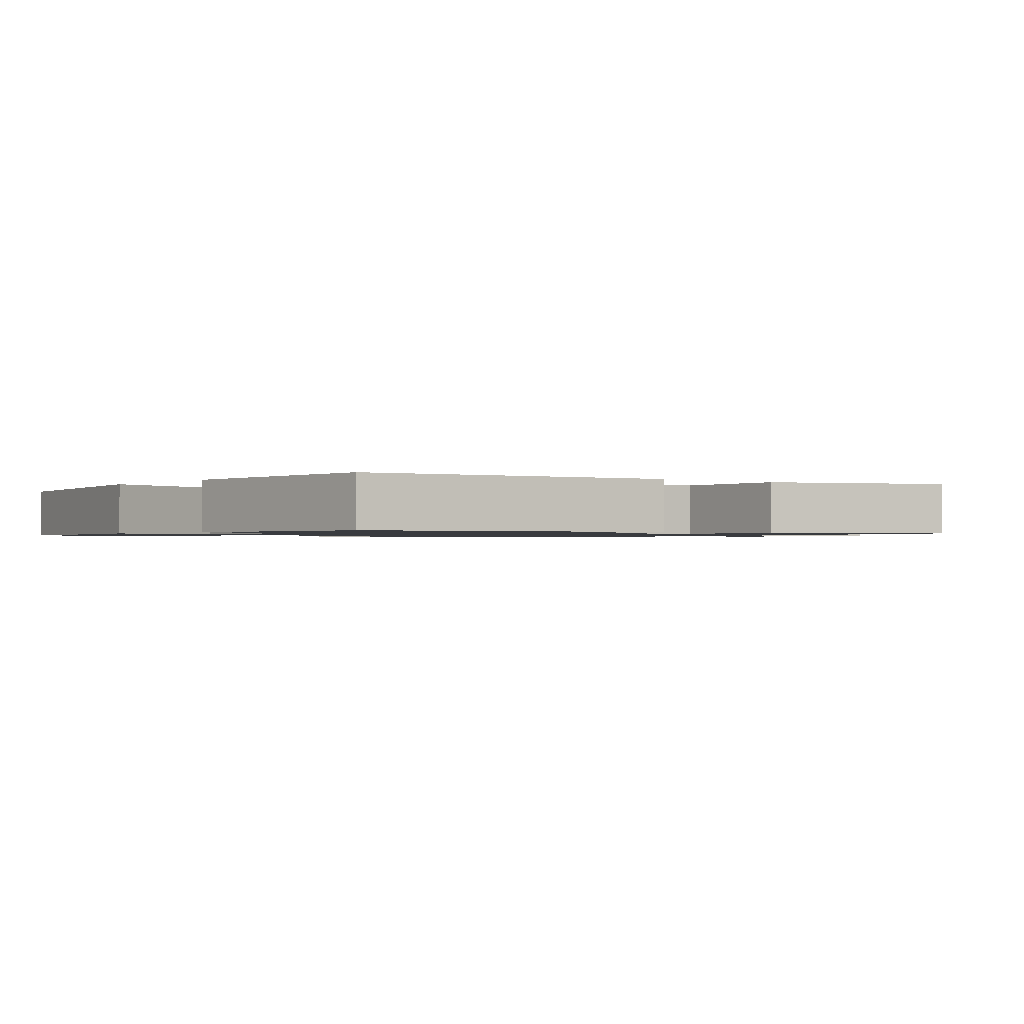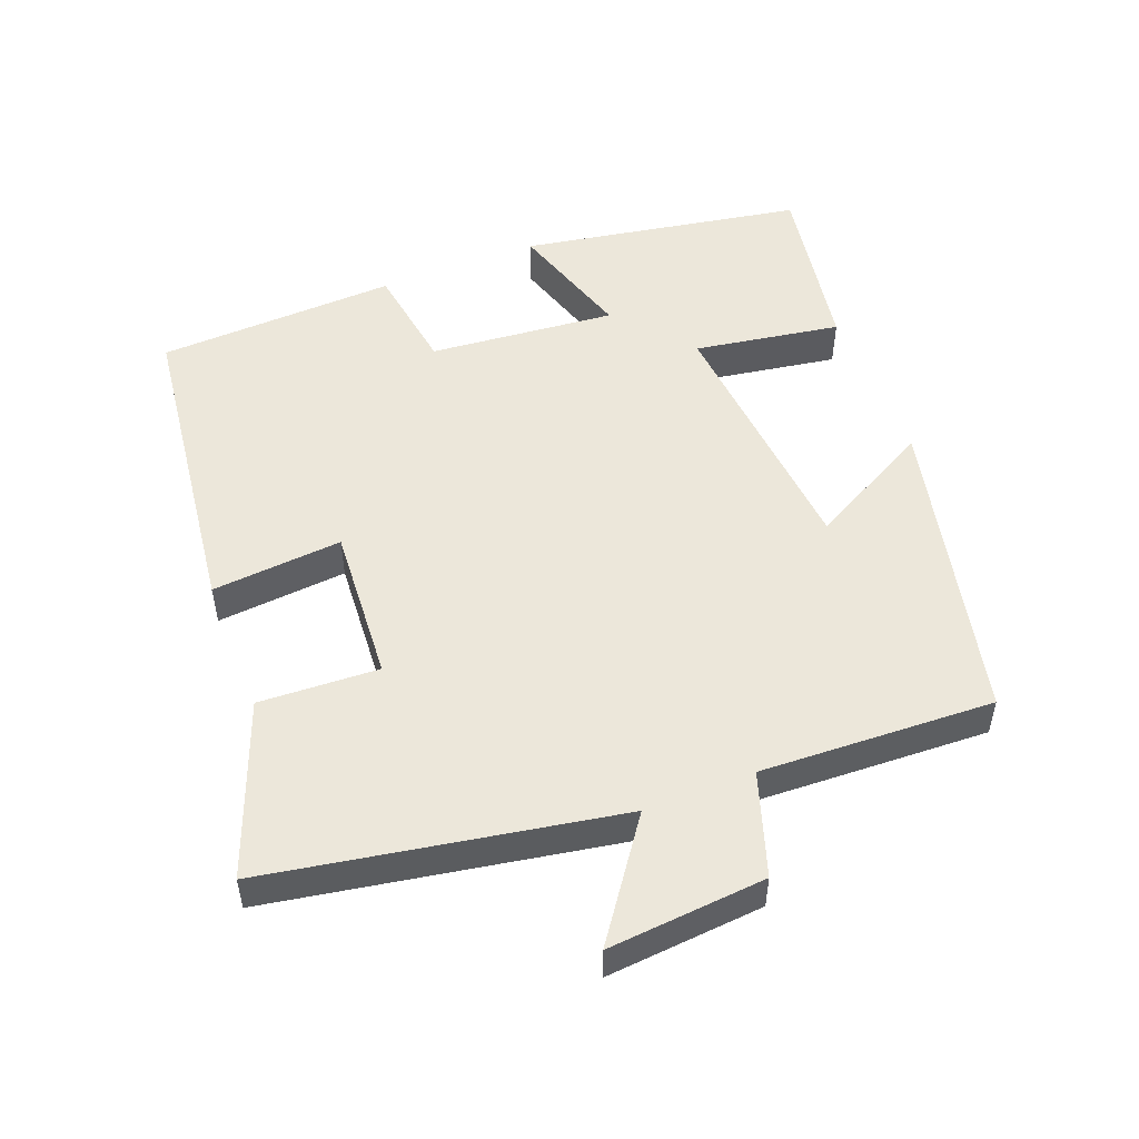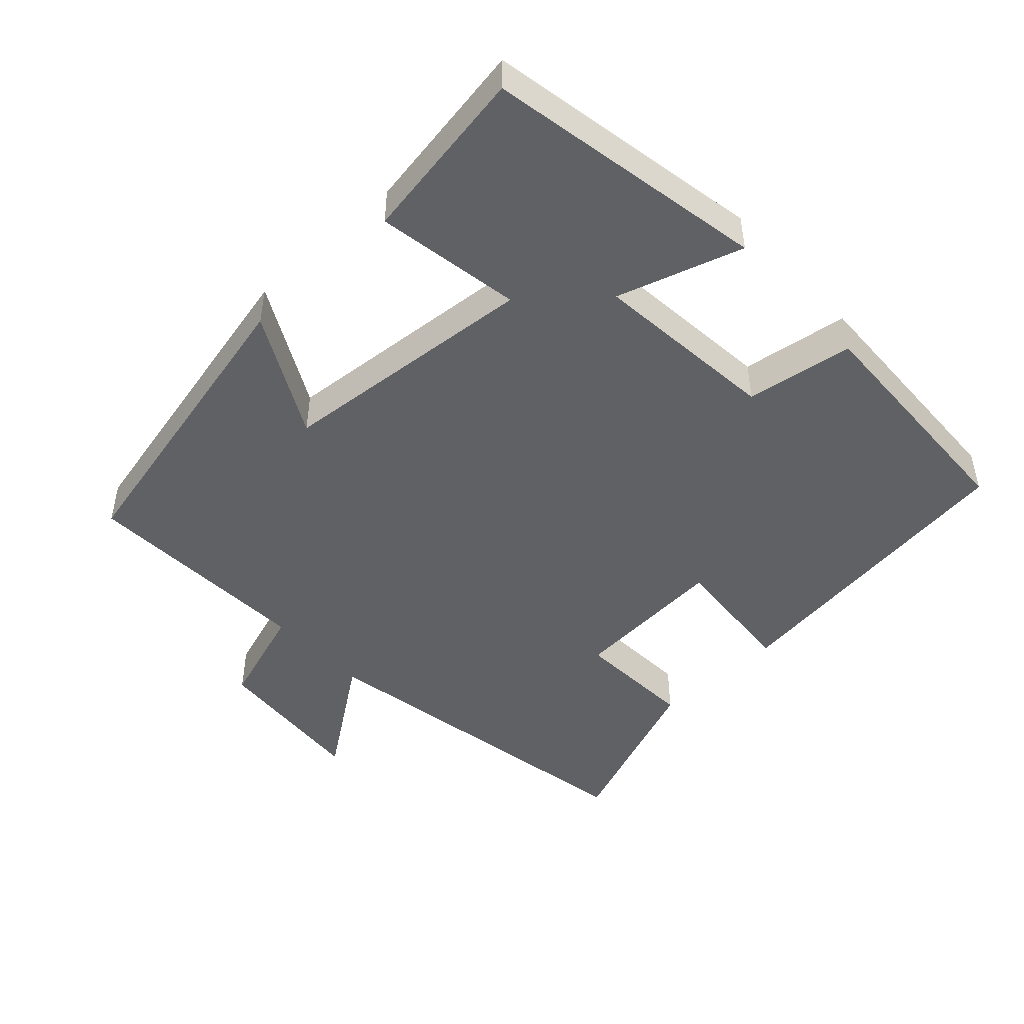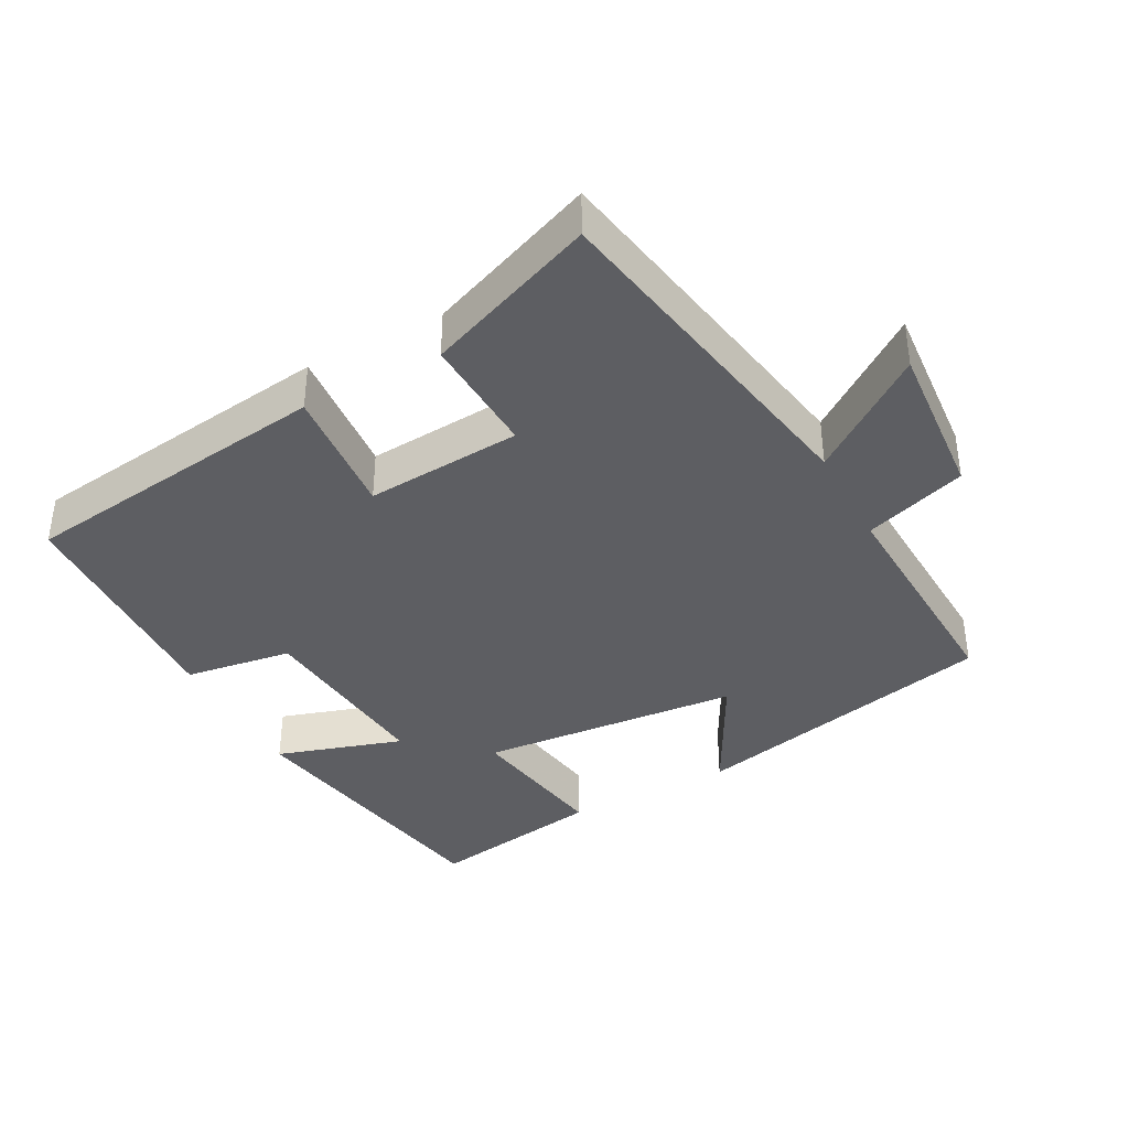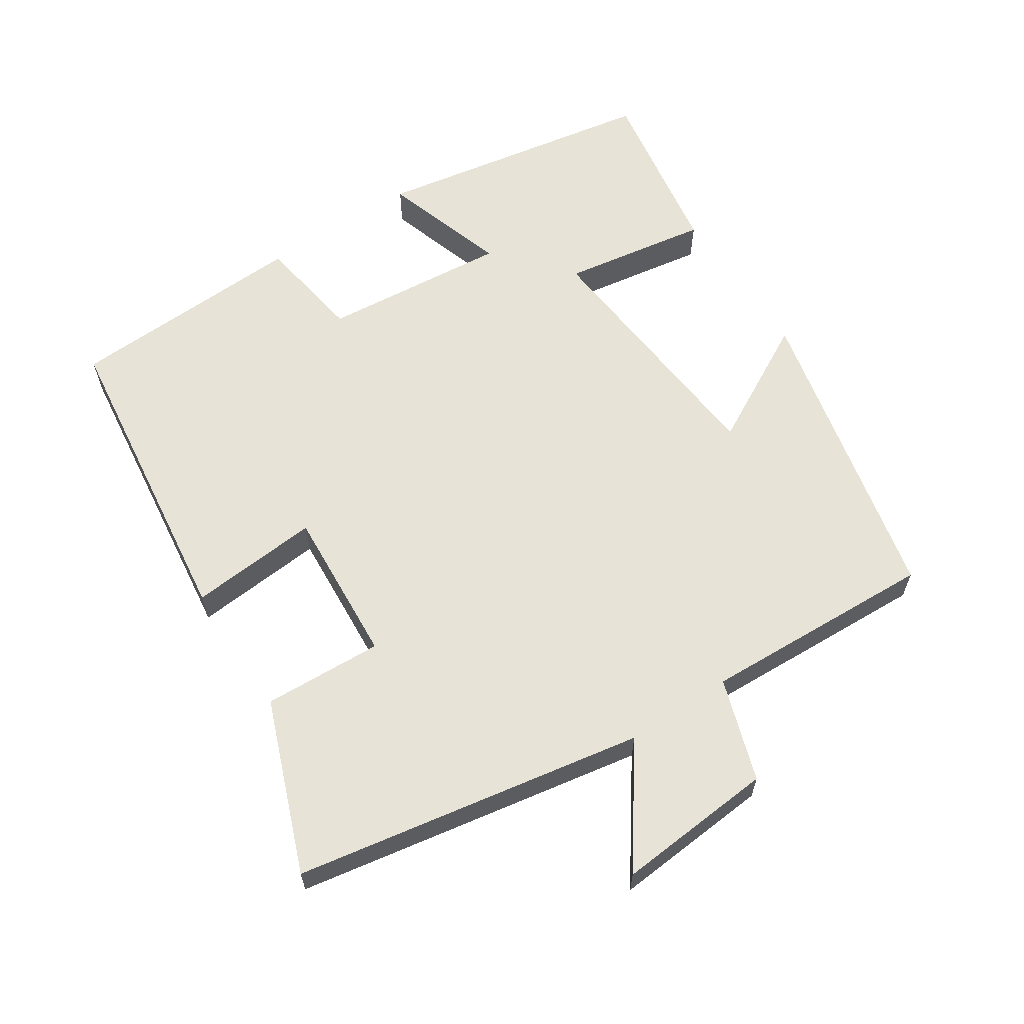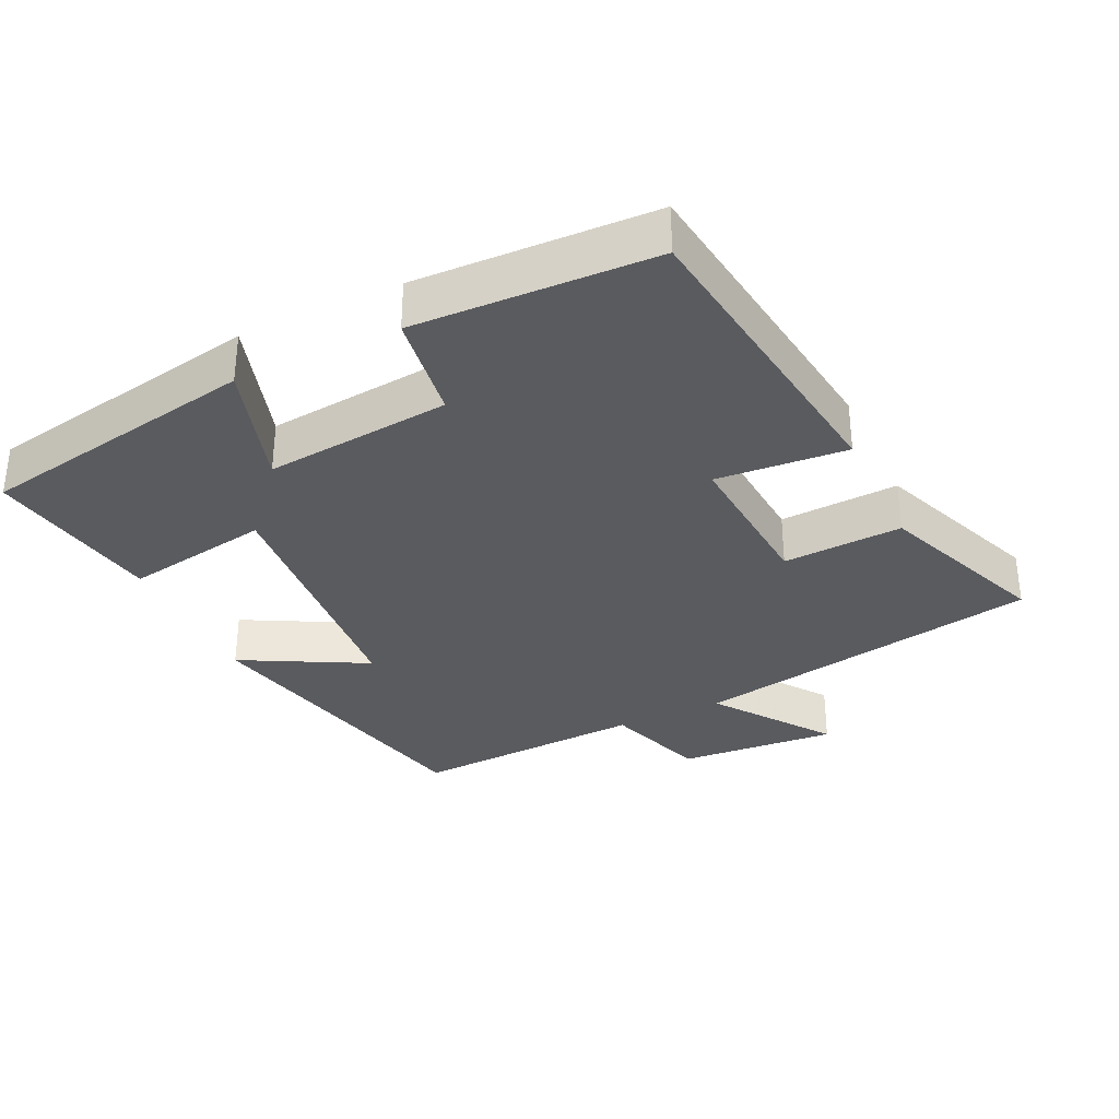
<metadata>
{"format":"obj","ext":"obj","renderer":"f3d","projection":"perspective","resolution":1024,"background":"white","views":[{"elev":-1.1,"azim":141.5,"up":"+Y"},{"elev":51.9,"azim":-111.5,"up":"+Y"},{"elev":-47.5,"azim":42.8,"up":"+Y"},{"elev":-38.7,"azim":-151.9,"up":"+Y"},{"elev":62.1,"azim":-123.6,"up":"+Y"},{"elev":-33.2,"azim":115.5,"up":"+Y"}]}
</metadata>
<code>
v 0.487 0.07 -0.441
v 0.037 0.07 -0.5
v 0.052 0.07 -0.312
v -0.172 0.07 -0.328
v -0.163 0.07 -0.5
v -0.409 0.07 -0.596
v -0.5 0.07 -0.094
v -0.665 0.07 -0.213
v -0.647 0.07 0.015
v -0.5 0.07 0.064
v -0.516 0.07 0.4
v -0.073 0.07 0.5
v -0.168 0.07 0.322
v 0.208 0.07 0.29
v 0.173 0.07 0.5
v 0.427 0.07 0.542
v 0.5 0.07 0.138
v 0.319 0.07 0.195
v 0.345 0.07 -0.073
v 0.5 0.07 -0.096
v 0.487 0 -0.441
v 0.037 0 -0.5
v 0.052 0 -0.312
v -0.172 0 -0.328
v -0.163 0 -0.5
v -0.409 0 -0.596
v -0.5 0 -0.094
v -0.665 0 -0.213
v -0.647 0 0.015
v -0.5 0 0.064
v -0.516 0 0.4
v -0.073 0 0.5
v -0.168 0 0.322
v 0.208 0 0.29
v 0.173 0 0.5
v 0.427 0 0.542
v 0.5 0 0.138
v 0.319 0 0.195
v 0.345 0 -0.073
v 0.5 0 -0.096
f 1 2 3
f 20 1 3
f 19 20 3
f 18 19 3 4
f 16 17 18
f 15 16 18
f 14 15 18
f 13 14 18 4
f 10 11 12 13
f 10 13 4
f 7 8 9 10
f 6 7 10
f 5 6 10
f 4 5 10
f 23 22 21
f 23 21 40
f 23 40 39
f 24 23 39 38
f 38 37 36
f 38 36 35
f 38 35 34
f 24 38 34 33
f 33 32 31 30
f 24 33 30
f 30 29 28 27
f 30 27 26
f 30 26 25
f 30 25 24
f 1 21 22 2
f 2 22 23 3
f 3 23 24 4
f 4 24 25 5
f 5 25 26 6
f 6 26 27 7
f 7 27 28 8
f 8 28 29 9
f 9 29 30 10
f 10 30 31 11
f 11 31 32 12
f 12 32 33 13
f 13 33 34 14
f 14 34 35 15
f 15 35 36 16
f 16 36 37 17
f 17 37 38 18
f 18 38 39 19
f 19 39 40 20
f 20 40 21 1

</code>
